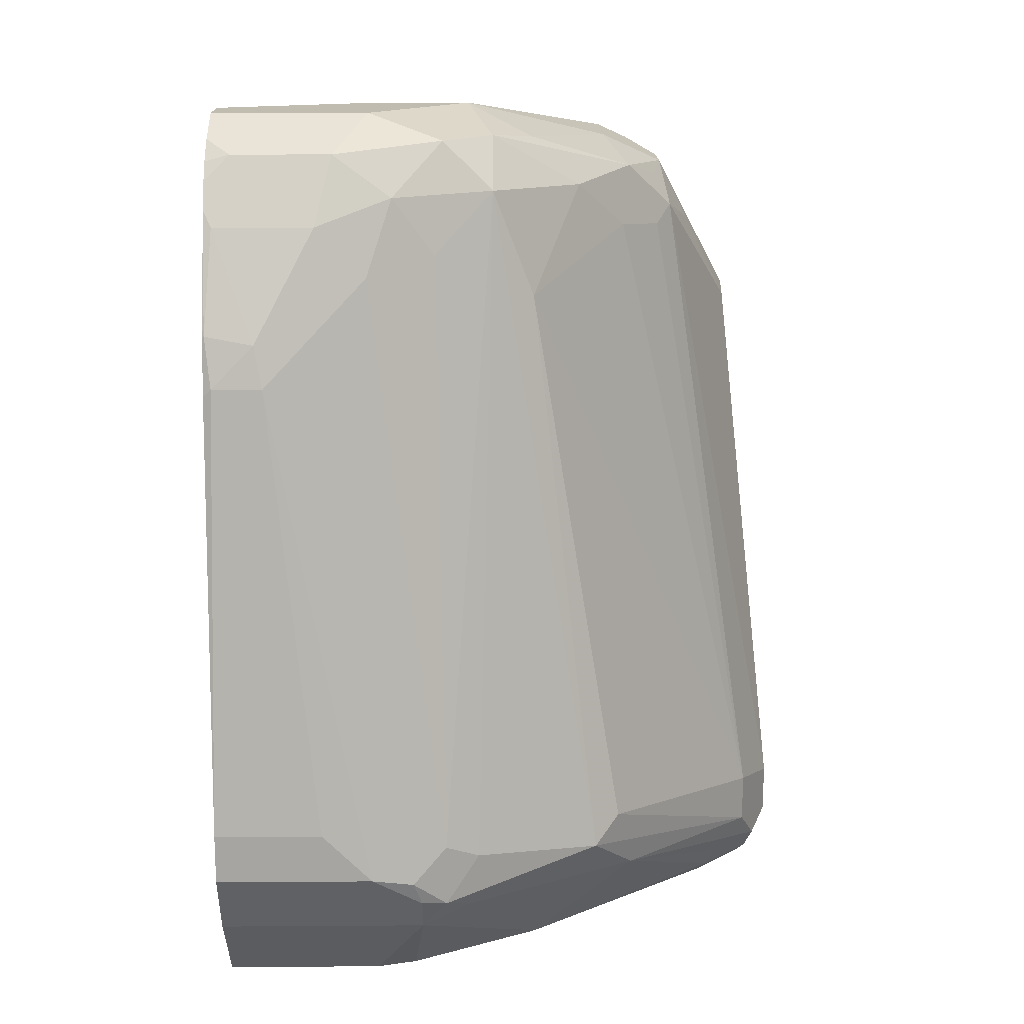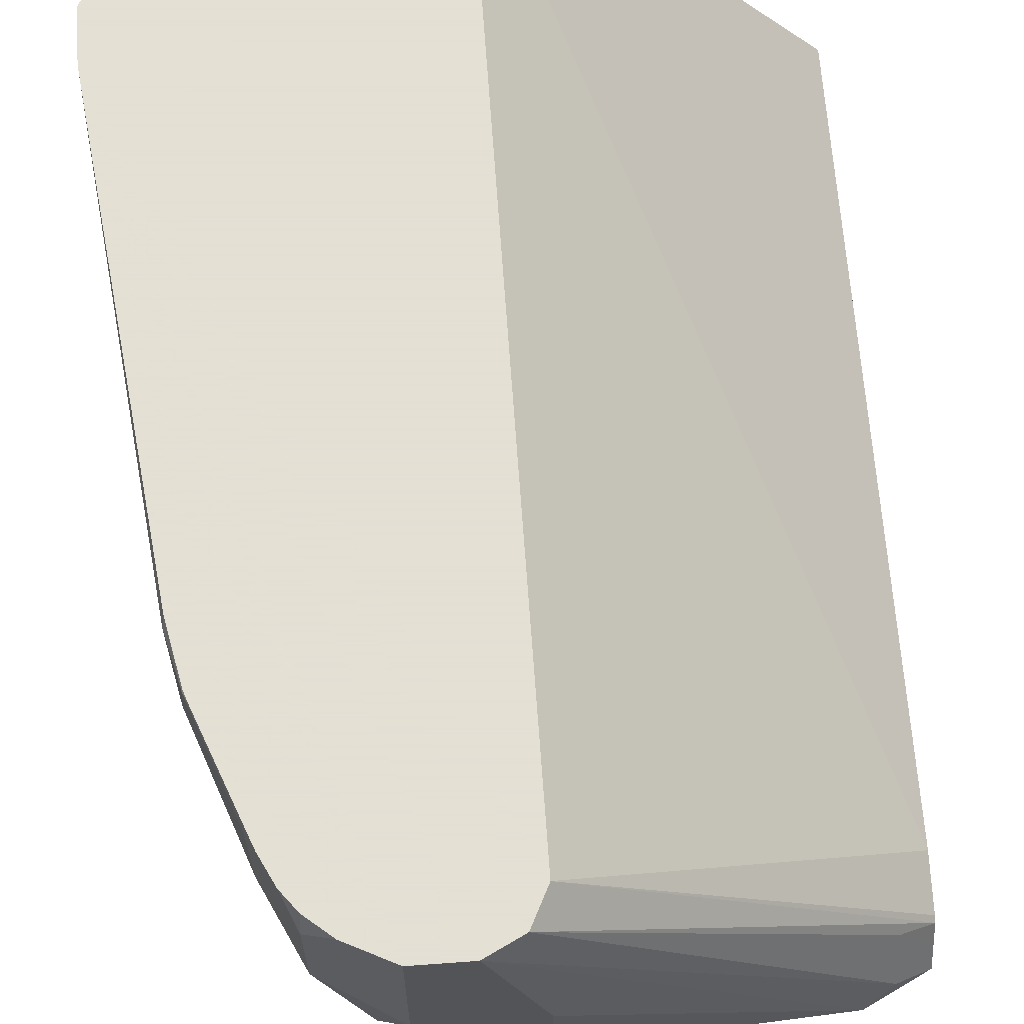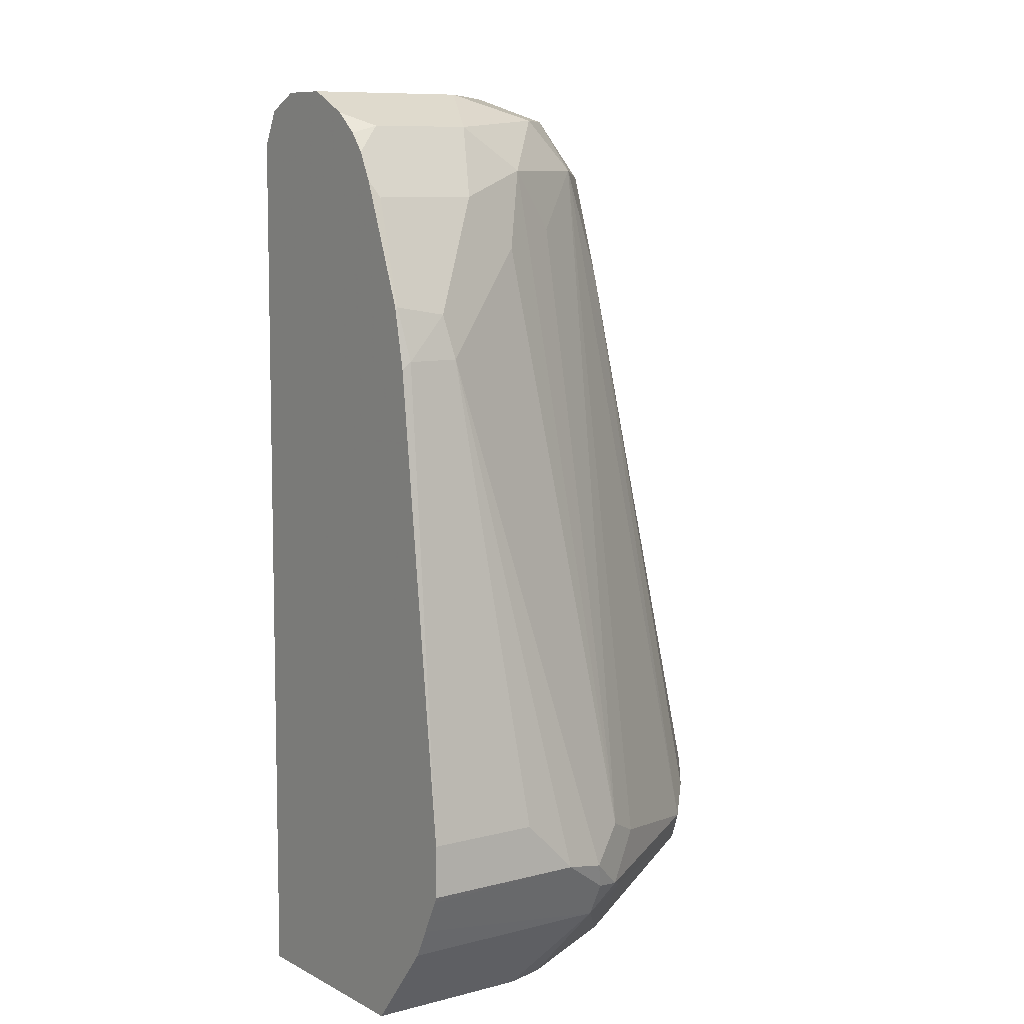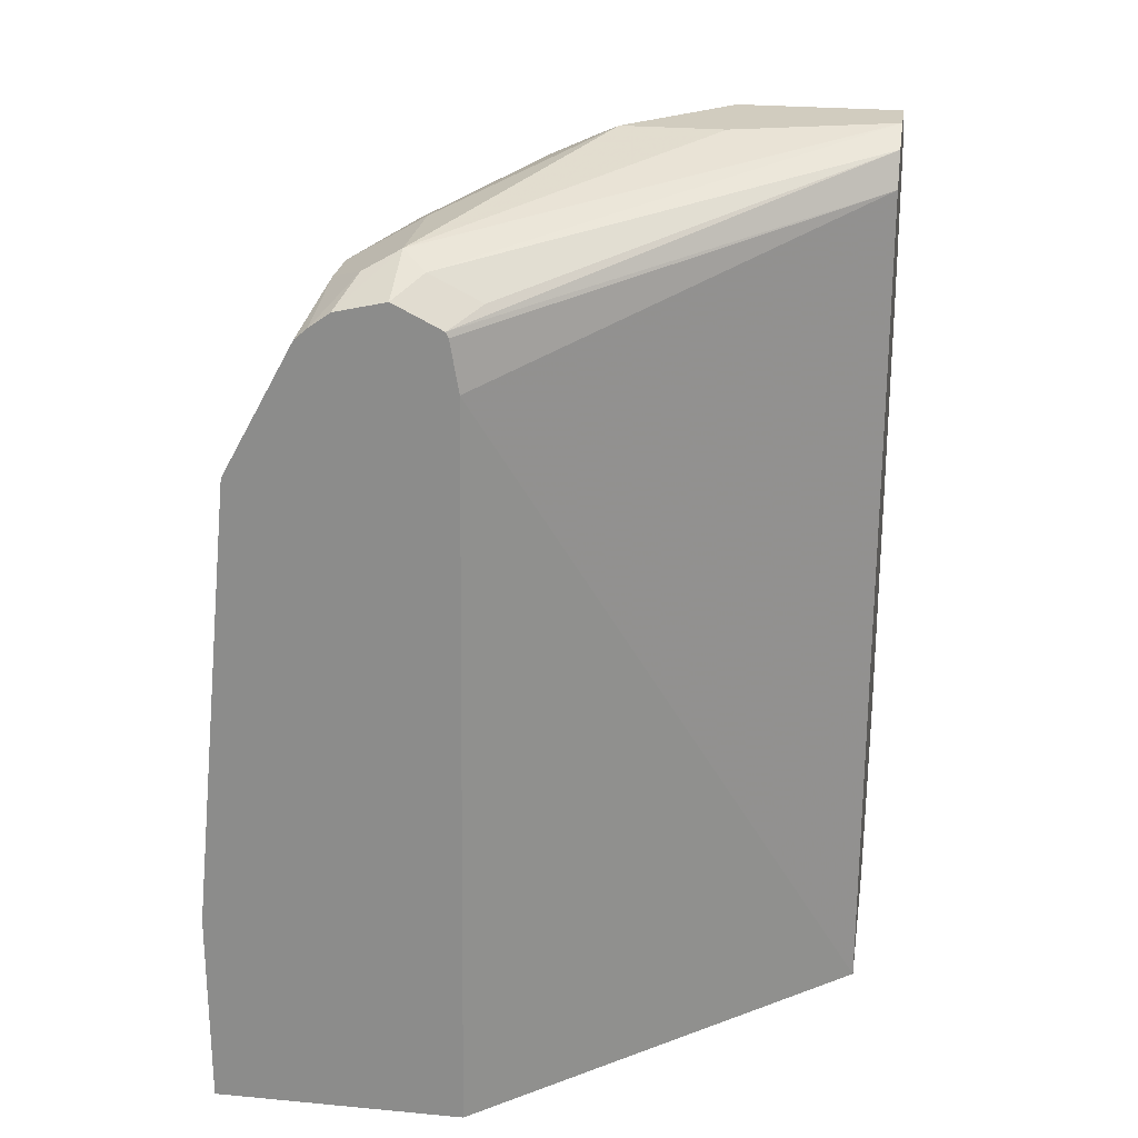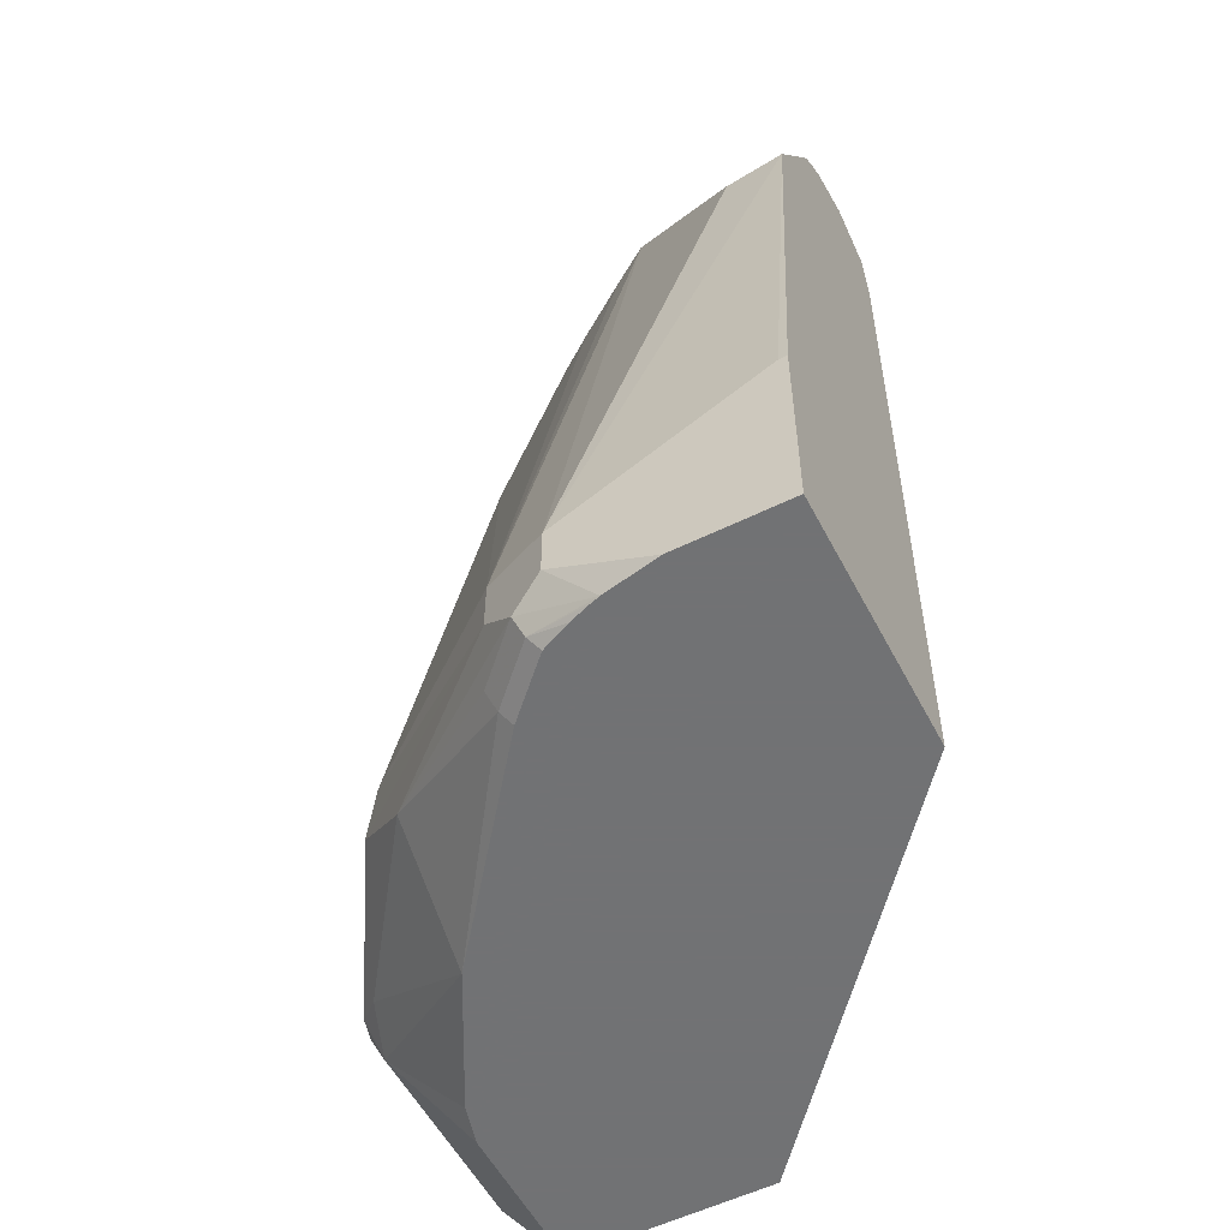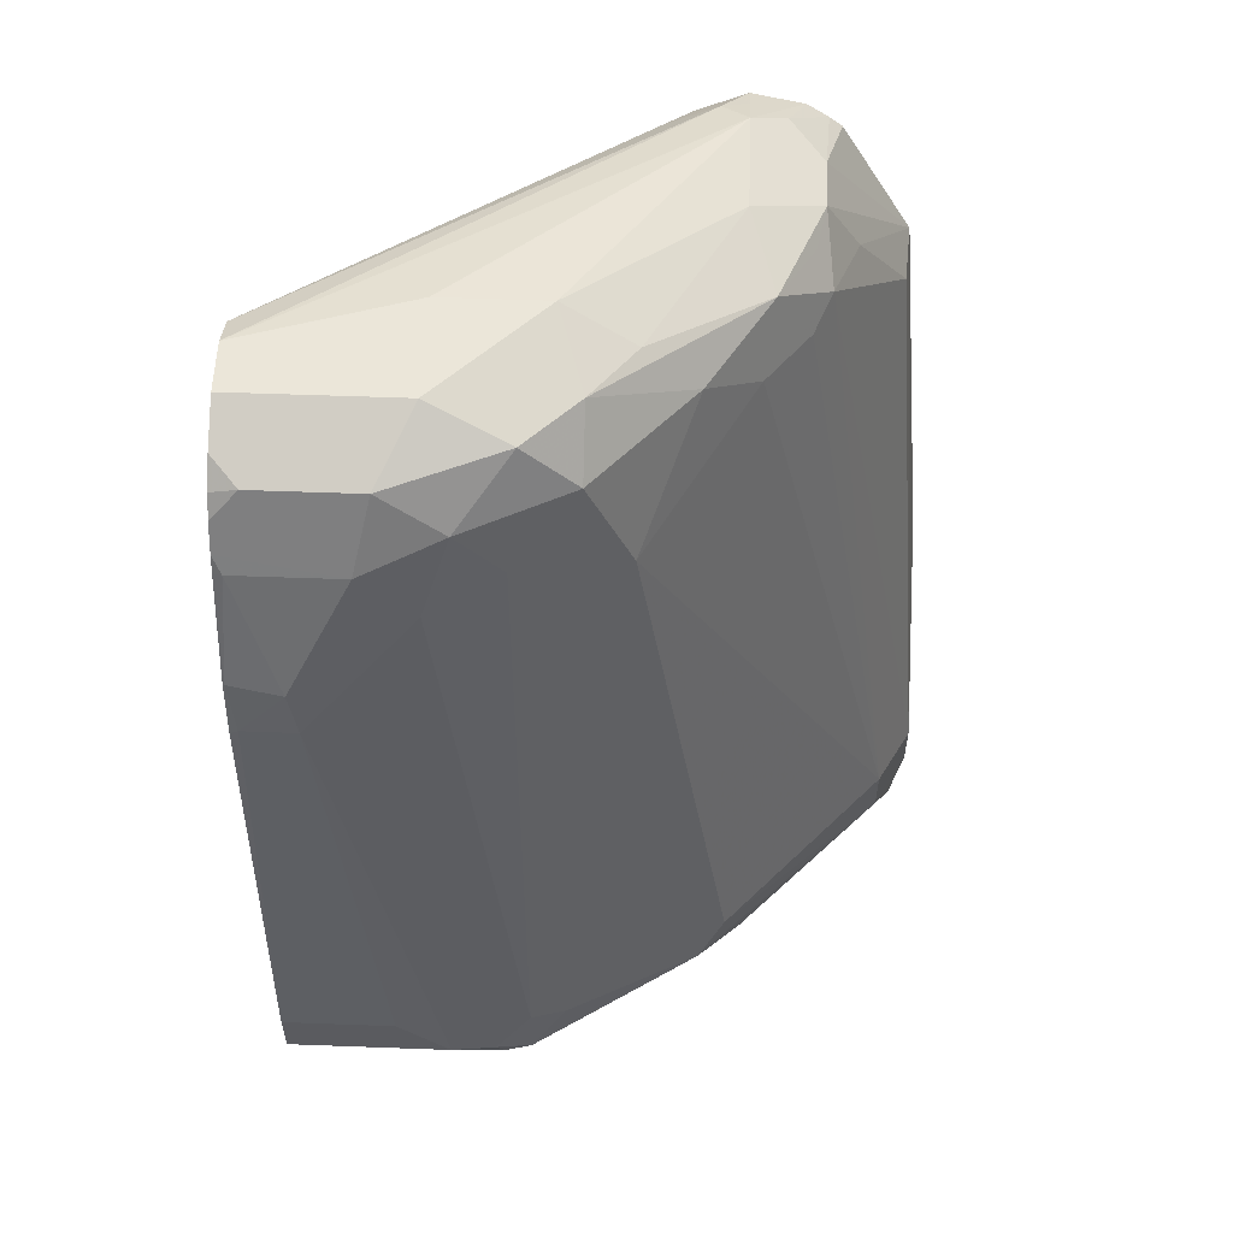
<metadata>
{"format":"obj","ext":"obj","renderer":"f3d","projection":"perspective","resolution":1024,"background":"white","views":[{"elev":16.4,"azim":89.2,"up":"+Y"},{"elev":66.2,"azim":175.8,"up":"+Z"},{"elev":8.9,"azim":54.5,"up":"+Y"},{"elev":24.2,"azim":-81.2,"up":"+Y"},{"elev":-55.6,"azim":-152.7,"up":"+Y"},{"elev":56.6,"azim":92.2,"up":"+Y"}]}
</metadata>
<code>
v 0.9579 -0.0208 -0.08331
v 0.9579 -0.0208 -0.03832
v 0.9579 -0.04162 -0.1041
v 0.9371 0.1666 -0.06249
v 0.9579 -0.04162 -0.03832
v 0.9371 0.1666 -0.04167
v 0.9364 0.1636 -0.03832
v 0.9569 -0.04385 -0.03832
v 0.951 -0.05551 -0.125
v 0.9545 -0.0451 -0.1215
v 0.9163 0.2082 -0.1041
v 0.9337 0.1839 -0.05902
v 0.9319 0.1874 -0.03907
v 0.9318 0.1861 -0.03832
v 0.9499 -0.05774 -0.03832
v 0.9441 -0.0694 -0.125
v 0.9475 -0.05727 -0.1354
v 0.9475 -0.03121 -0.1354
v 0.9059 0.2395 -0.1145
v 0.9267 0.1978 -0.0729
v 0.9163 0.2291 -0.08331
v 0.9163 0.2291 -0.04167
v 0.9305 0.1903 -0.03832
v 0.9316 0.1868 -0.03832
v 0.9156 0.2291 -0.03832
v 0.9441 -0.0694 -0.03832
v 0.9371 -0.06247 -0.1458
v 0.9165 -0.1037 -0.1041
v 0.9119 -0.1037 -0.1206
v 0.8829 -0.1037 -0.1748
v 0.9059 -0.05727 -0.1978
v 0.9094 -0.04858 -0.2013
v 0.9406 -0.03817 -0.1492
v 0.8851 0.2395 -0.1562
v 0.9024 0.2152 -0.1319
v 0.8851 0.2603 -0.1354
v 0.9024 0.2568 -0.09026
v 0.913 0.2357 -0.03832
v 0.9165 -0.1037 -0.03832
v 0.8851 -0.06767 -0.2187
v 0.8188 -0.1037 -0.2565
v 0.8226 -0.0989 -0.2603
v 0.8191 -0.07632 -0.2777
v 0.8989 -0.03817 -0.2117
v 0.8816 0.1944 -0.1735
v 0.8399 0.236 -0.1944
v 0.8642 0.2603 -0.1562
v 0.8746 0.2707 -0.1041
v 0.8813 0.2674 -0.03832
v 0.9024 0.2568 -0.04861
v 0.9076 0.2465 -0.03832
v 0.8318 -0.1037 -0.03832
v 0.8261 -0.09021 -0.2638
v 0.8053 -0.09021 -0.2846
v 0.798 -0.1037 -0.2773
v 0.8018 -0.0989 -0.2811
v 0.7914 -0.08329 -0.2916
v 0.8191 -0.05551 -0.2777
v 0.8191 0.2152 -0.2152
v 0.8157 0.2325 -0.2117
v 0.8018 0.2395 -0.2187
v 0.8399 0.2568 -0.1735
v 0.833 0.2707 -0.1458
v 0.8746 0.2707 -0.03832
v 0.8921 0.262 -0.03832
v 0.9017 0.254 -0.03832
v 0.7047 -0.1037 -0.1883
v 0.833 0.2499 -0.03832
v 0.7047 0.2049 -0.1839
v 0.7047 0.2047 -0.1839
v 0.7733 -0.1037 -0.287
v 0.7858 -0.1037 -0.2828
v 0.7772 -0.1037 -0.2858
v 0.7914 -0.06247 -0.2916
v 0.7502 -0.1037 -0.2916
v 0.781 0.2187 -0.2395
v 0.7948 0.2117 -0.2325
v 0.774 0.2325 -0.2325
v 0.7567 0.236 -0.236
v 0.7636 0.243 -0.2221
v 0.7705 0.2499 -0.2082
v 0.833 0.2707 -0.1041
v 0.7289 0.2499 -0.2082
v 0.8538 0.2707 -0.03832
v 0.7047 -0.1037 -0.2916
v 0.8399 0.2638 -0.03832
v 0.7047 0.2279 -0.1885
v 0.7047 0.2257 -0.1874
v 0.7081 -0.0208 -0.2916
v 0.7047 0.1683 -0.2724
v 0.7289 0.1666 -0.2707
v 0.7497 0.2082 -0.2499
v 0.7358 0.236 -0.236
v 0.722 0.243 -0.2221
v 0.7047 0.2329 -0.2291
v 0.715 0.243 -0.2082
v 0.7185 0.2447 -0.1978
v 0.7047 -0.0208 -0.2916
v 0.7185 0.2343 -0.177
v 0.7047 0.2324 -0.1975
v 0.7047 0.2221 -0.2429
v 0.7047 0.2267 -0.2377
v 0.7047 0.2378 -0.2082
f 50 65 66
f 56 73 71
f 52 69 70
f 52 70 67
f 54 56 71
f 54 71 57
f 55 72 56
f 56 72 73
f 52 68 69
f 58 74 76
f 57 75 85
f 57 85 98
f 57 98 89
f 57 89 74
f 58 76 77
f 58 77 59
f 59 77 76
f 59 76 60
f 50 66 51
f 60 76 61
f 61 76 78
f 57 71 75
f 49 65 50
f 44 58 45
f 48 84 64
f 40 42 53
f 61 78 79
f 40 53 54
f 40 54 43
f 41 55 56
f 41 56 42
f 42 56 54
f 42 54 53
f 43 57 74
f 43 74 58
f 48 64 49
f 43 58 44
f 45 59 46
f 45 58 59
f 46 60 61
f 46 61 47
f 46 59 60
f 47 62 63
f 47 63 48
f 47 61 62
f 48 63 82
f 48 82 84
f 43 54 57
f 61 79 80
f 80 94 83
f 61 81 62
f 80 83 81
f 82 83 84
f 83 94 95
f 83 95 96
f 83 96 97
f 83 97 84
f 84 97 86
f 86 97 99
f 86 99 87
f 87 99 100
f 89 98 90
f 90 101 93
f 90 92 91
f 93 101 102
f 93 102 94
f 94 102 95
f 95 103 96
f 96 103 97
f 97 103 100
f 97 100 99
f 37 51 38
f 79 90 93
f 79 92 90
f 79 94 80
f 79 93 94
f 62 81 63
f 63 81 83
f 63 83 82
f 67 70 69
f 67 69 88
f 67 88 87
f 67 87 100
f 67 100 103
f 67 103 95
f 67 95 102
f 61 80 81
f 67 101 90
f 67 98 85
f 68 86 87
f 68 87 88
f 68 88 69
f 74 89 90
f 74 90 91
f 74 91 76
f 76 91 92
f 76 92 79
f 76 79 78
f 67 90 98
f 37 50 51
f 67 102 101
f 37 48 49
f 3 9 10
f 3 10 4
f 4 11 20
f 4 20 12
f 4 12 6
f 4 10 18
f 4 18 11
f 6 12 13
f 6 13 7
f 7 13 14
f 37 49 50
f 8 15 16
f 8 16 9
f 9 16 17
f 9 17 10
f 10 17 33
f 10 33 18
f 11 19 21
f 11 21 20
f 11 18 19
f 12 20 21
f 3 8 9
f 3 5 8
f 2 8 5
f 2 15 8
f 1 2 5
f 1 5 3
f 1 3 4
f 1 4 6
f 1 6 2
f 2 6 7
f 2 7 14
f 2 14 24
f 2 24 23
f 2 23 25
f 12 21 22
f 2 25 38
f 2 51 66
f 2 66 65
f 2 65 49
f 2 49 64
f 2 64 84
f 2 86 68
f 2 68 52
f 2 52 39
f 2 39 26
f 2 26 15
f 2 38 51
f 12 22 13
f 2 84 86
f 13 24 14
f 28 67 85
f 28 85 75
f 28 75 71
f 28 71 73
f 28 73 72
f 28 72 55
f 28 55 41
f 28 41 30
f 28 30 29
f 30 41 42
f 28 52 67
f 30 42 40
f 32 43 44
f 32 44 45
f 32 45 34
f 32 34 33
f 34 45 46
f 34 46 47
f 34 47 36
f 36 47 48
f 36 48 37
f 13 23 24
f 31 40 32
f 28 39 52
f 32 40 43
f 22 38 25
f 13 22 25
f 27 30 40
f 13 25 23
f 15 26 16
f 16 27 17
f 16 26 39
f 16 28 29
f 16 29 30
f 16 30 27
f 17 27 40
f 17 40 31
f 16 39 28
f 17 32 33
f 21 37 38
f 17 31 32
f 19 35 34
f 19 37 21
f 21 38 22
f 19 36 37
f 19 34 36
f 18 35 19
f 18 34 35
f 18 33 34

</code>
